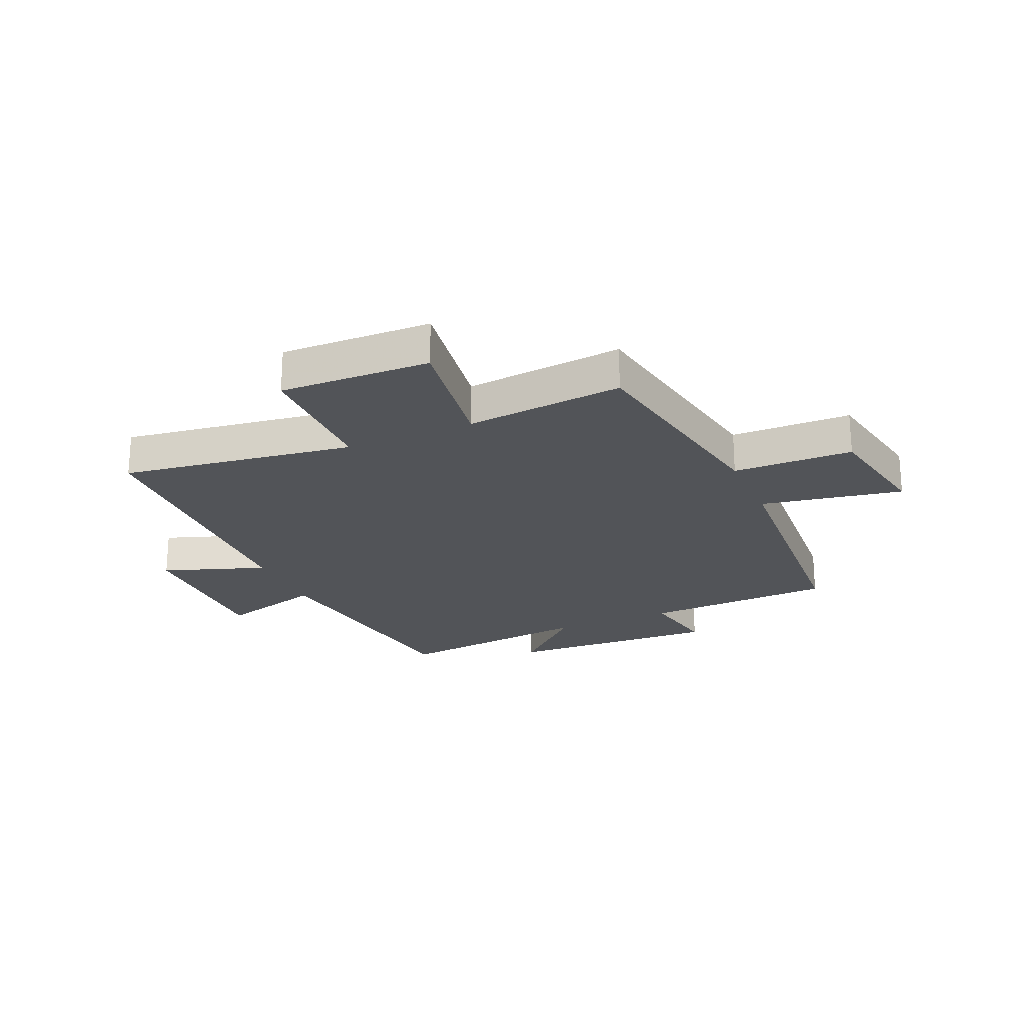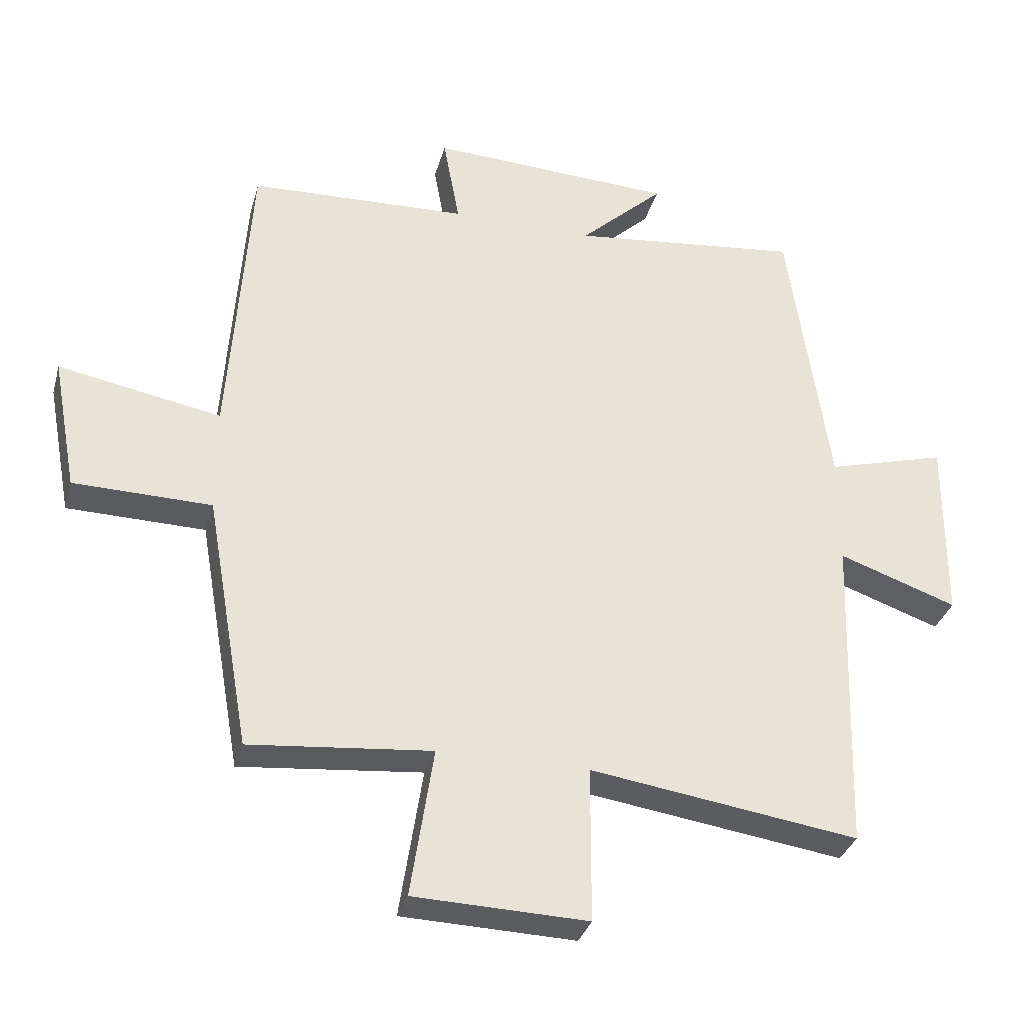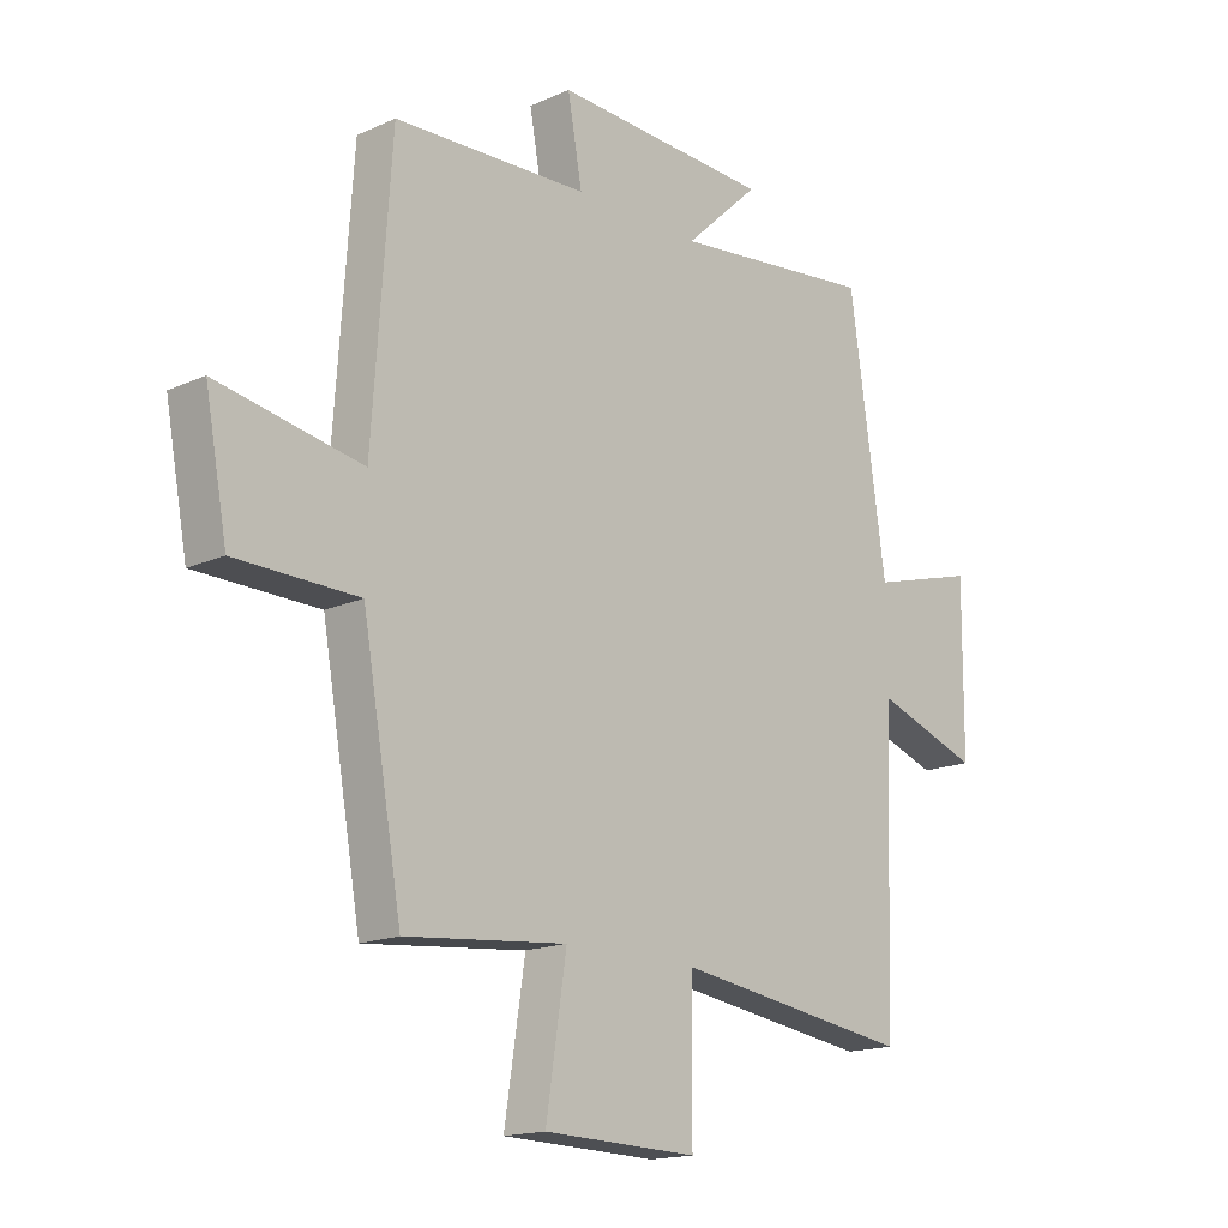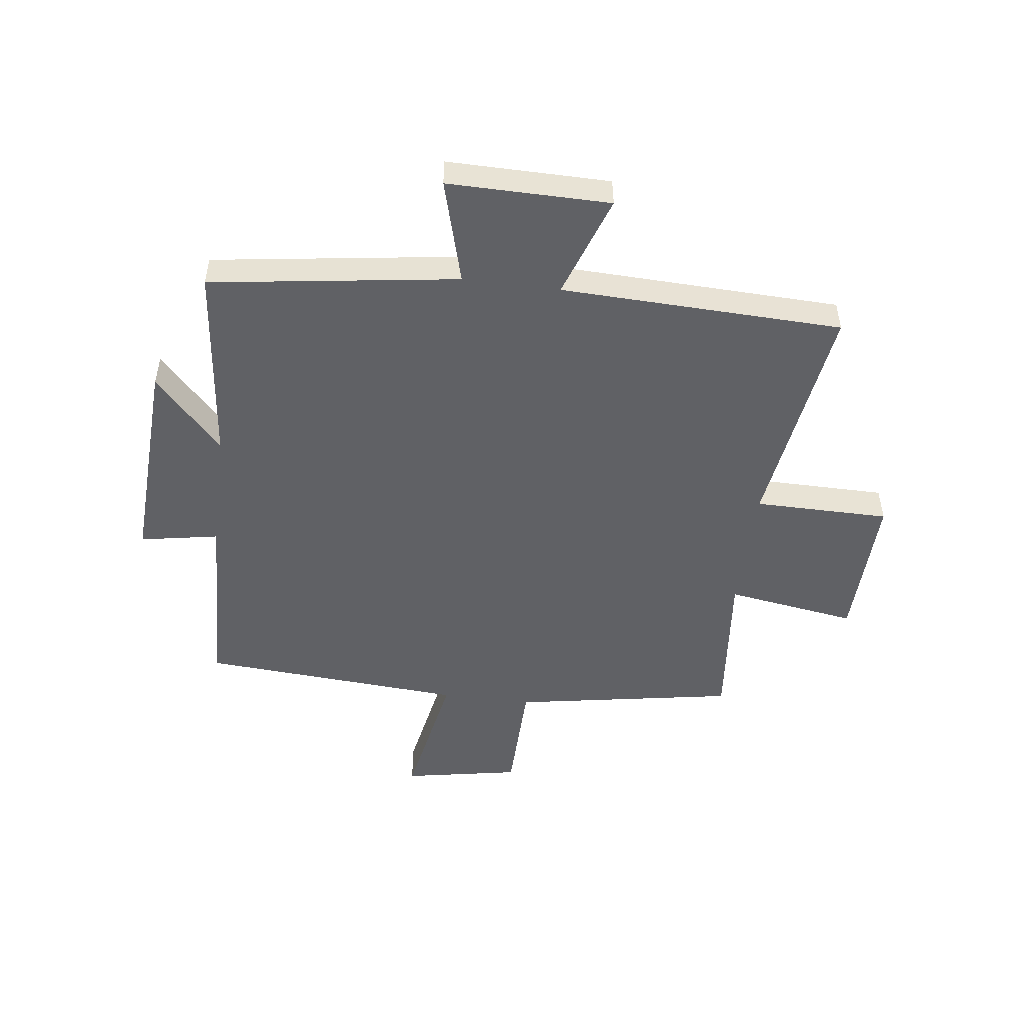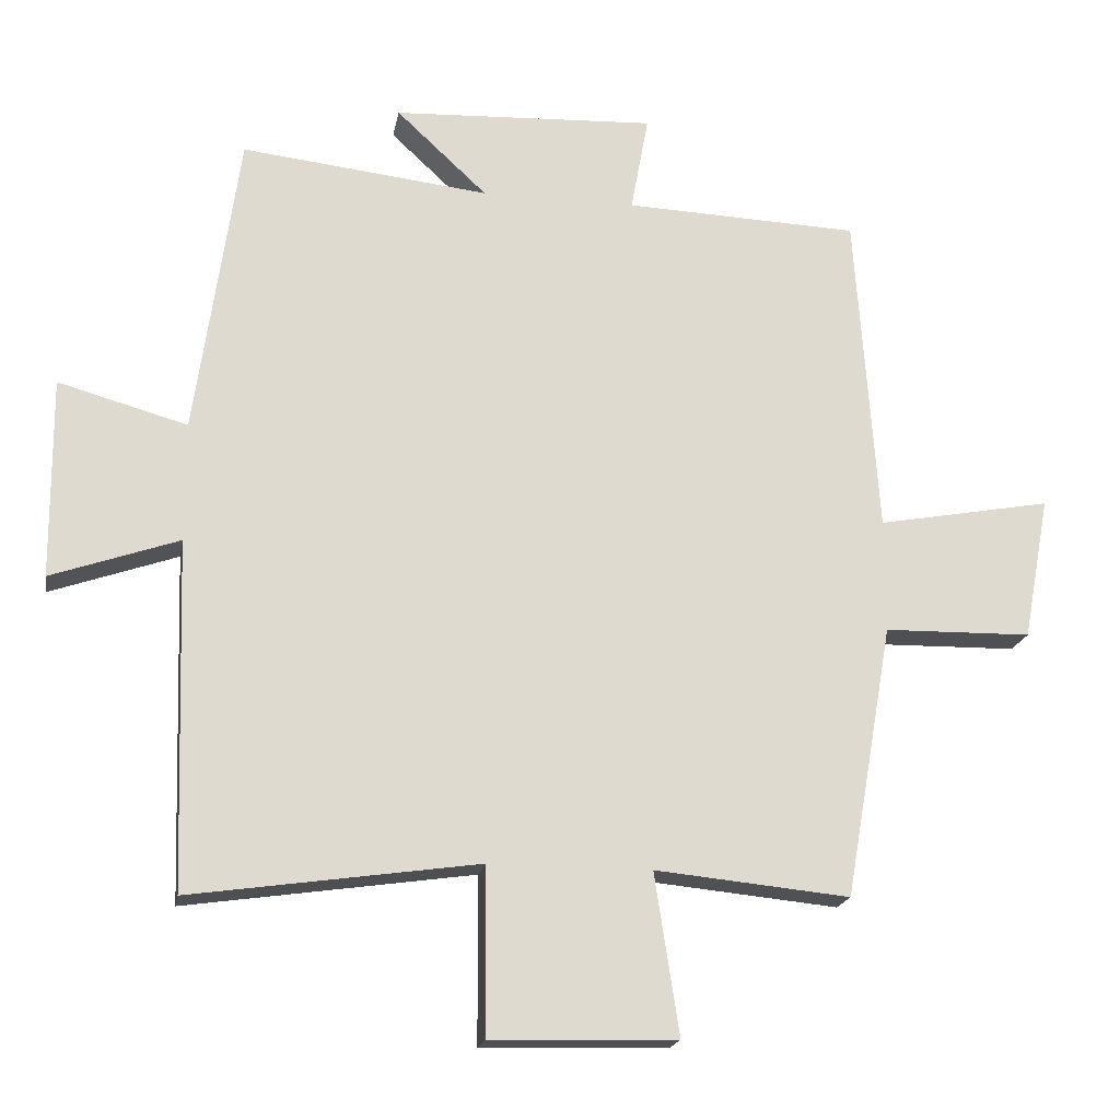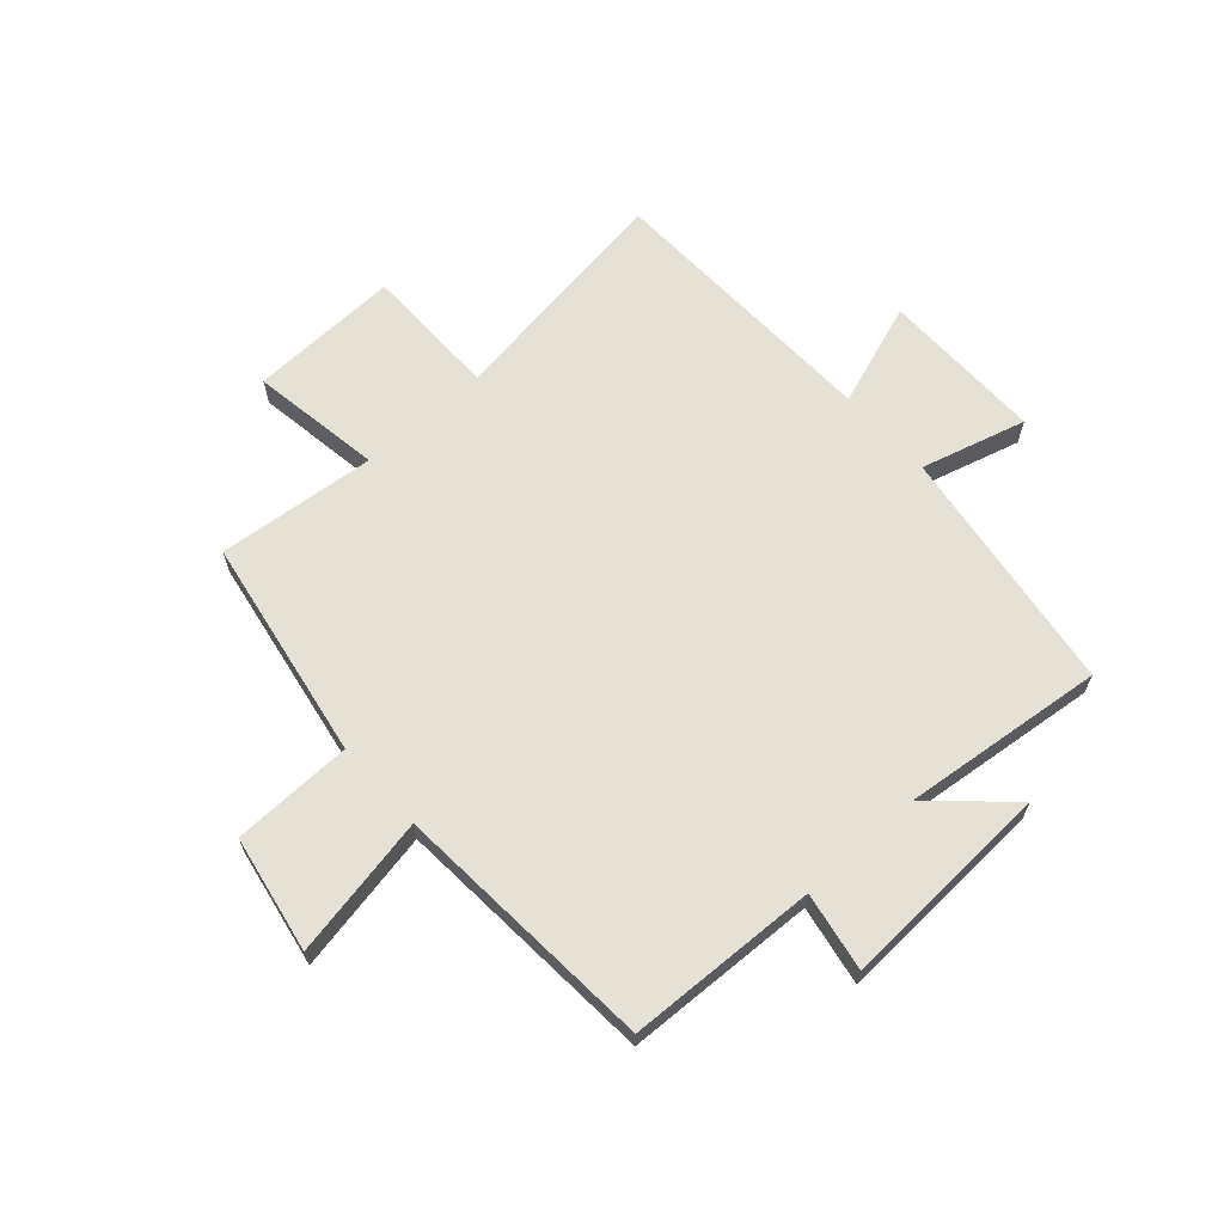
<metadata>
{"format":"obj","ext":"obj","renderer":"f3d","projection":"perspective","resolution":1024,"background":"white","views":[{"elev":-22.9,"azim":-156.3,"up":"+Y"},{"elev":-33.1,"azim":-14.9,"up":"+Z"},{"elev":-16.3,"azim":-47.3,"up":"+Z"},{"elev":-49.9,"azim":82.7,"up":"+Y"},{"elev":-19.0,"azim":169.8,"up":"+Z"},{"elev":65.1,"azim":-41.9,"up":"+Y"}]}
</metadata>
<code>
v 0.484 0.07 -0.559
v 0.075 0.07 -0.5
v 0.074 0.07 -0.737
v -0.19 0.07 -0.729
v -0.155 0.07 -0.5
v -0.432 0.07 -0.527
v -0.5 0.07 -0.138
v -0.71 0.07 -0.134
v -0.748 0.07 0.07
v -0.5 0.07 0.024
v -0.468 0.07 0.487
v -0.134 0.07 0.5
v -0.159 0.07 0.638
v 0.215 0.07 0.62
v 0.086 0.07 0.5
v 0.438 0.07 0.539
v 0.5 0.07 0.105
v 0.683 0.07 0.156
v 0.681 0.07 -0.128
v 0.5 0.07 -0.065
v 0.484 0 -0.559
v 0.075 0 -0.5
v 0.074 0 -0.737
v -0.19 0 -0.729
v -0.155 0 -0.5
v -0.432 0 -0.527
v -0.5 0 -0.138
v -0.71 0 -0.134
v -0.748 0 0.07
v -0.5 0 0.024
v -0.468 0 0.487
v -0.134 0 0.5
v -0.159 0 0.638
v 0.215 0 0.62
v 0.086 0 0.5
v 0.438 0 0.539
v 0.5 0 0.105
v 0.683 0 0.156
v 0.681 0 -0.128
v 0.5 0 -0.065
f 17 18 19 20
f 20 1 2
f 17 20 2
f 16 17 2
f 15 16 2
f 12 13 14 15
f 12 15 2
f 11 12 2
f 10 11 2
f 7 8 9 10
f 5 6 7 10
f 5 10 2 3
f 3 4 5
f 40 39 38 37
f 22 21 40
f 22 40 37
f 22 37 36
f 22 36 35
f 35 34 33 32
f 22 35 32
f 22 32 31
f 22 31 30
f 30 29 28 27
f 30 27 26 25
f 23 22 30 25
f 25 24 23
f 1 21 22 2
f 2 22 23 3
f 3 23 24 4
f 4 24 25 5
f 5 25 26 6
f 6 26 27 7
f 7 27 28 8
f 8 28 29 9
f 9 29 30 10
f 10 30 31 11
f 11 31 32 12
f 12 32 33 13
f 13 33 34 14
f 14 34 35 15
f 15 35 36 16
f 16 36 37 17
f 17 37 38 18
f 18 38 39 19
f 19 39 40 20
f 20 40 21 1

</code>
